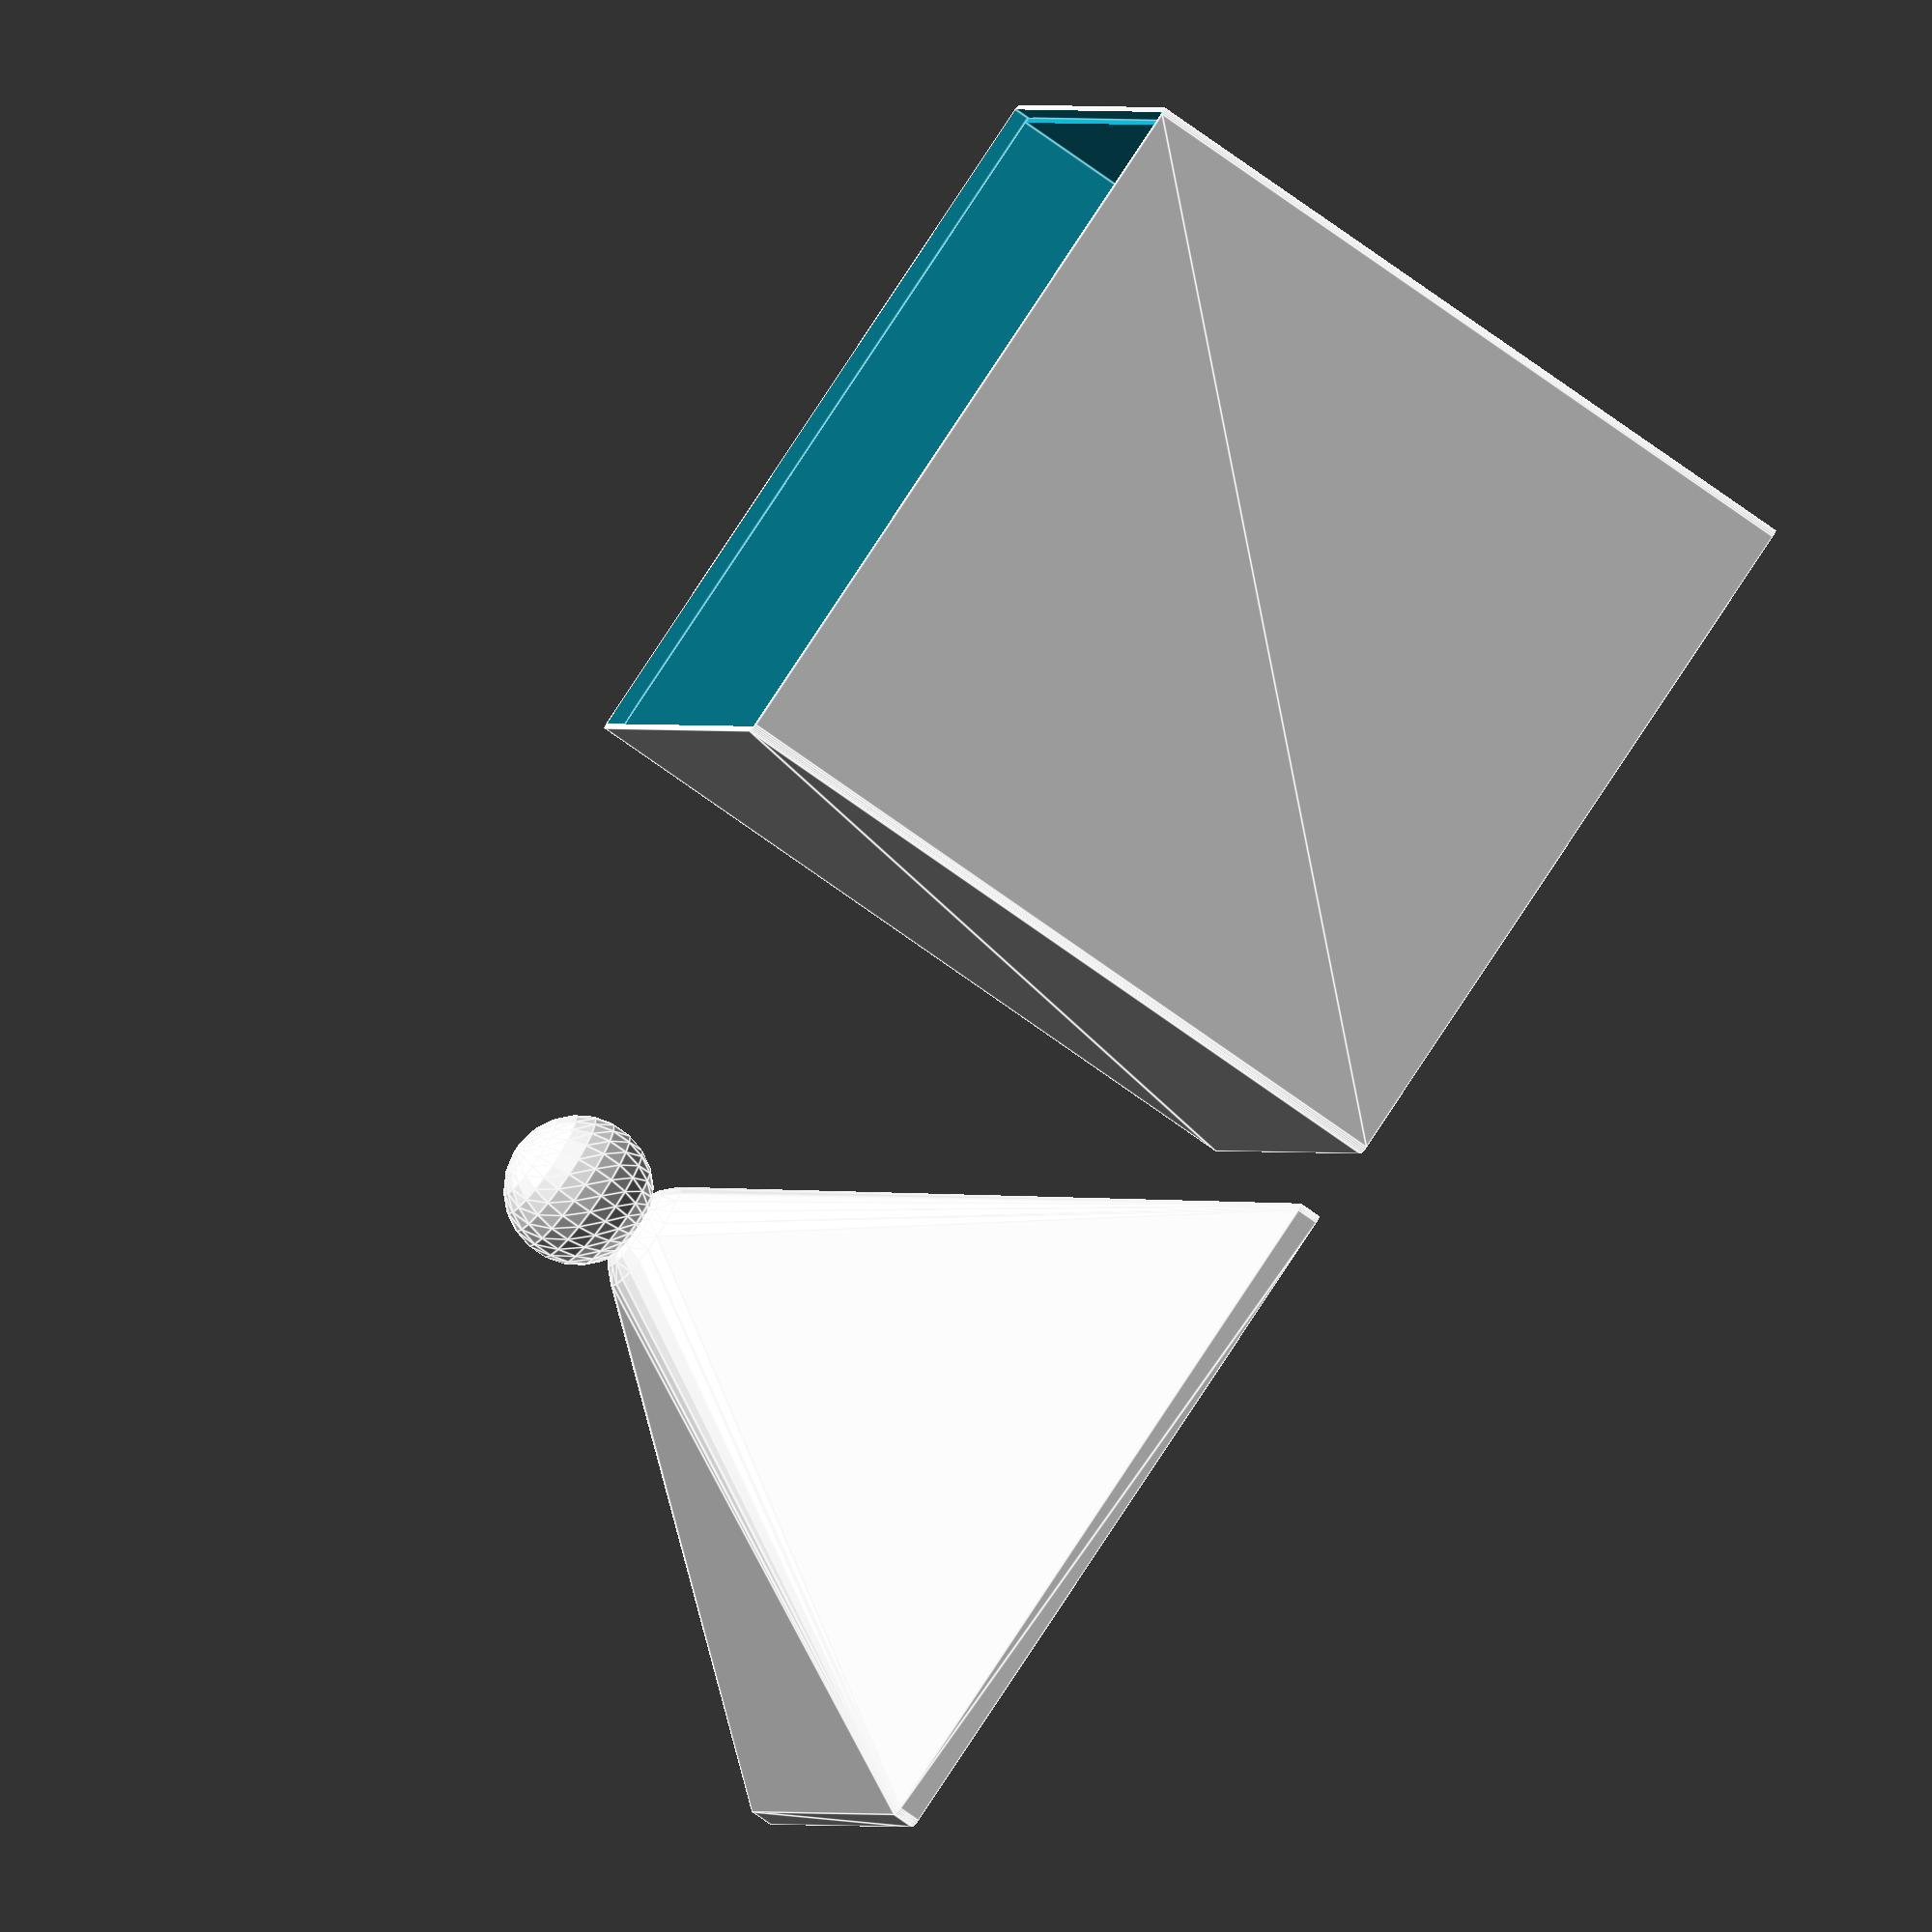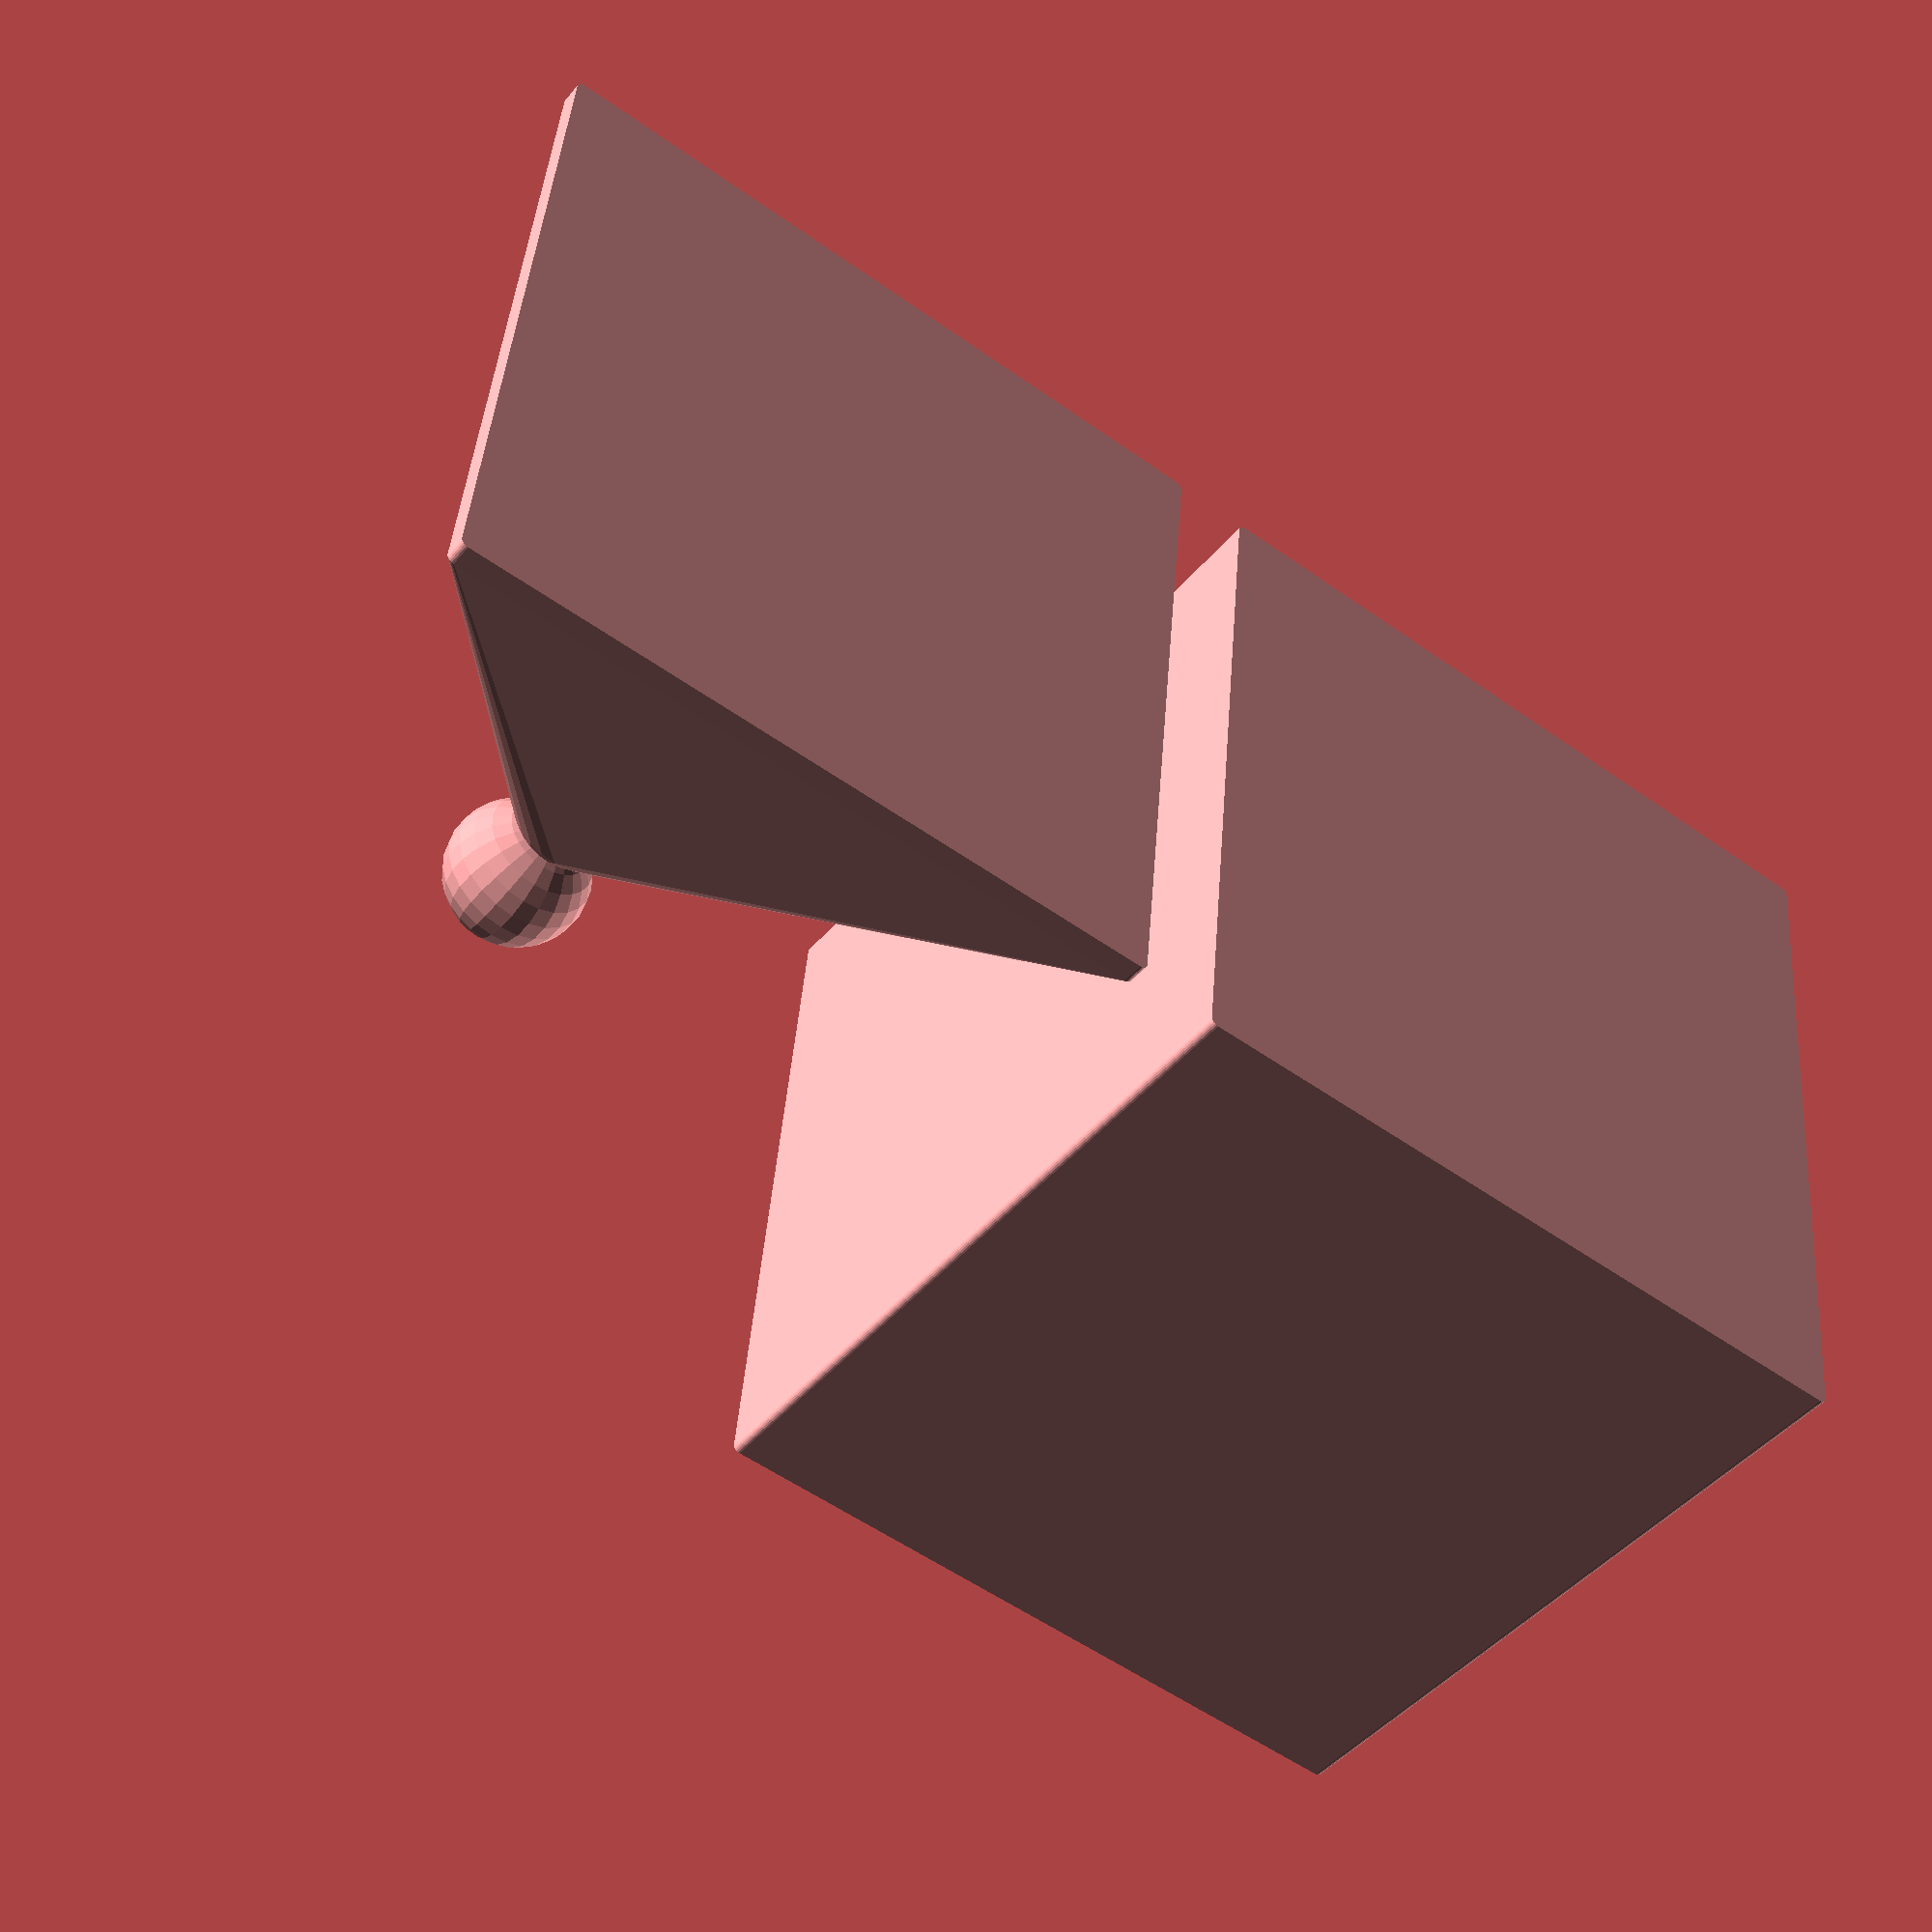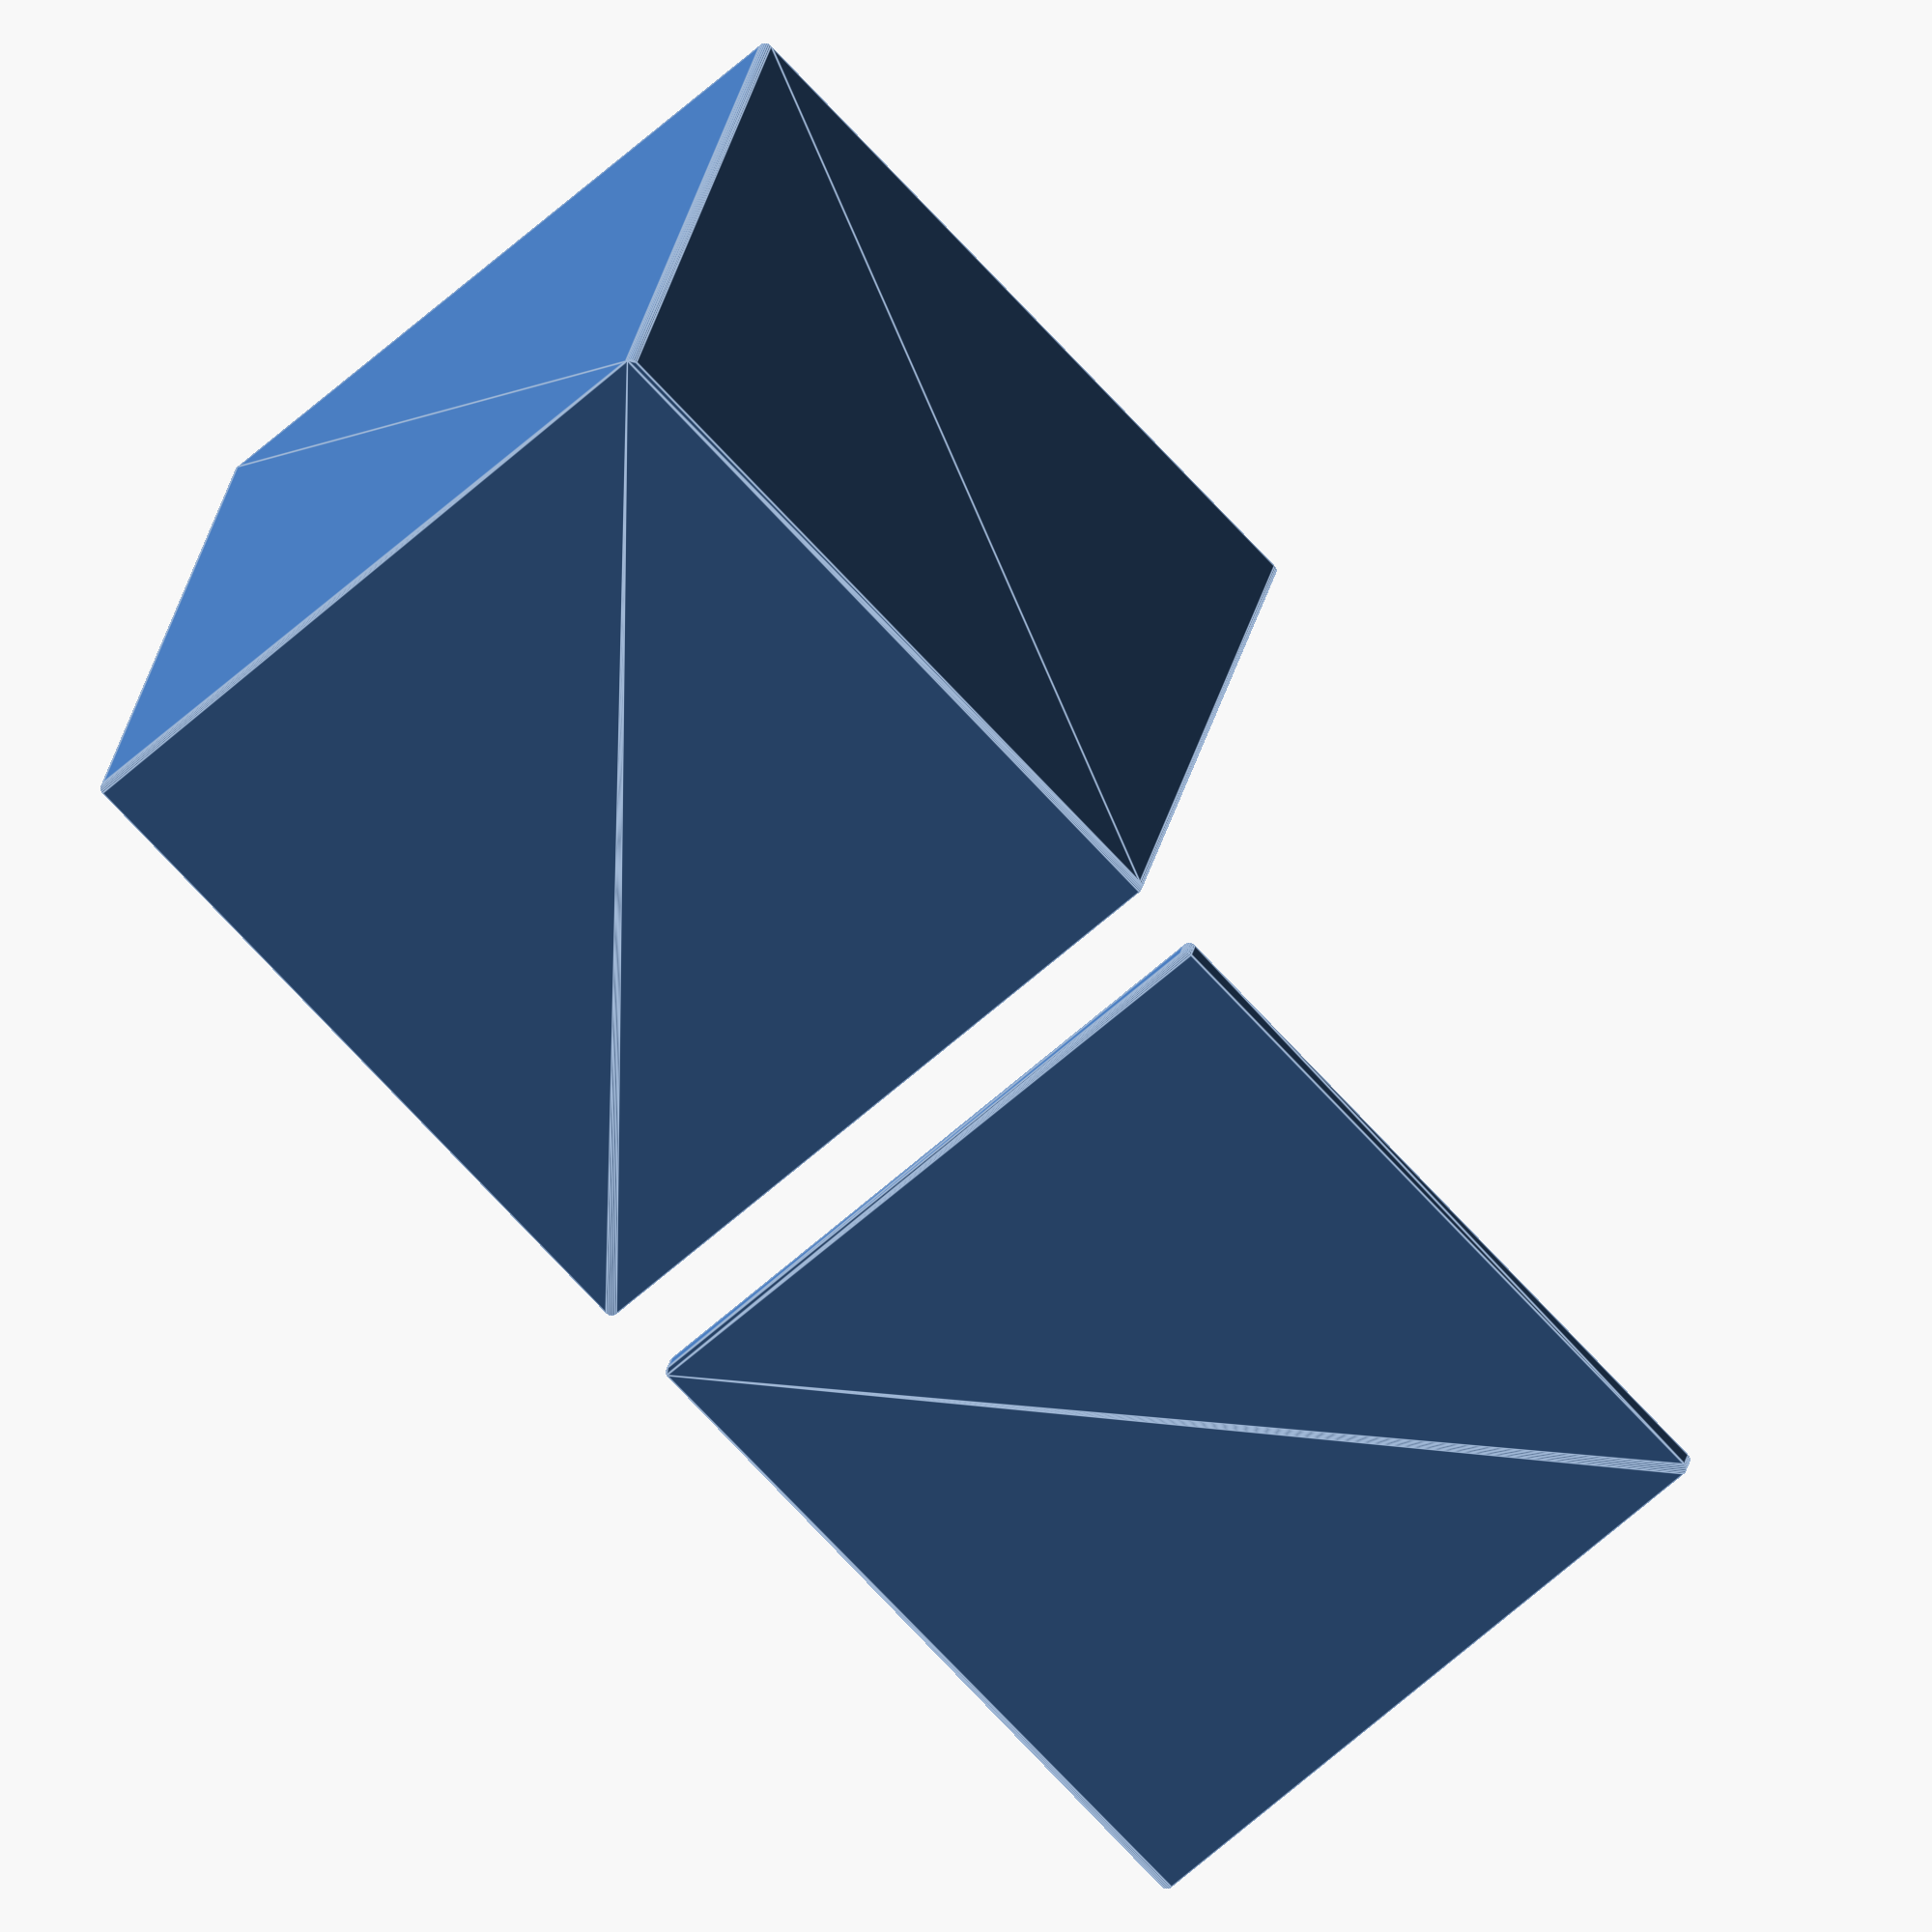
<openscad>

figure = "sphere";      //[sphere,cube,pyramide,triangles,pyramide2,diamond,pyramide3]
//Secret compartment
Secret = "false";   //[true,false]
//Cover
Cover = "true";     //[true,false]
//Box length
long_boit = 100;
//Box width
larg_boit = 100;
//Box height
haut_boit = 100;




module toto() {
}

$fn = 24;


haut_bo_s = haut_boit/2;
ray_sph = long_boit/10;
ray1_cyl = larg_boit/5.5;
ray2_cyl = 0;
haut_cyl = haut_boit/3;
cote_cub = long_boit/6;
ray_cyl_t = ray_sph;
haut_cyl_t = ray_cyl_t;
haut_t = ray_sph*2;
cot_tr = cote_cub*1.5;


teta = 2;
ep_bort = 1.5;
ep_bort_s = 2.25;
ep_fond = 1.5;
sec_haut = 5;
sec = 2;
haut_couv_av_hul = 2;   //hauteur du couvercle avant que l'on fasse le hull
haut_bord = haut_couv_av_hul;
long_boit_int = long_boit - ep_bort*teta;
larg_boit_int = larg_boit - ep_bort*teta;
haut_boit_int = haut_boit - ep_fond;
haut_couv = haut_boit/teta;
ray_cyl_mink = 1;
haut_cyl_mink = 1;
tolerance=0.5;


boite();
if(Secret == "false") {
    translate([0,larg_boit+10,0])
    if(Cover == "true") {
        couvercle();
    }
}
if(Secret == "true") {
    if(Cover == "true") {
        translate([0,larg_boit*2+10*2,0])
        couvercle();
    }
}




module boite() {
    if(Secret == "true") {
        translate([0,larg_boit+10,0]){
            union() {
                difference() {
                translate ([ray_cyl_mink, ray_cyl_mink, 0])
                    minkowski() {
                        cube([long_boit-2*ray_cyl_mink, larg_boit-2*ray_cyl_mink, haut_boit-haut_cyl_mink]);
                        cylinder(r = ray_cyl_mink, h = haut_cyl_mink);
                    }
                    translate([ep_bort_s/3*2, ep_bort_s/3*2, ep_fond])
                        cube([long_boit-ep_bort_s/3*2*2, larg_boit-ep_bort_s/3*2*2, haut_boit_int + sec_haut]);
        //            translate([ep_bort/teta,ep_bort/teta,haut_boit-haut_bord])
        	//			cube([long_boit-ep_bort, larg_boit-ep_bort, haut_bord + sec]);
                    translate([ep_bort_s/3,ep_bort_s/3,haut_bo_s-haut_couv_av_hul])
                    cube([long_boit-ep_bort_s/3*2,larg_boit-ep_bort_s/3*2,haut_boit]);
                }
            }
        }
                        difference() {
                    cube([long_boit_int+ep_bort_s/3,larg_boit_int+ep_bort_s/3,haut_boit_int-haut_bo_s]);
                    translate([ep_bort_s/2,ep_bort_s/2,ep_fond])
                    cube([long_boit_int-ep_bort_s/3*2,larg_boit_int-ep_bort_s/3*2,haut_boit_int]);
            }
        }
                    
                    
    if(Secret == "false") {        
        union() {
            difference() {
                translate ([ray_cyl_mink, ray_cyl_mink, 0])
                    minkowski() {
                        cube([long_boit-2*ray_cyl_mink, larg_boit-2*ray_cyl_mink, haut_boit-haut_cyl_mink]);
                        cylinder(r = ray_cyl_mink, h = haut_cyl_mink);
                    }
                    translate([ep_bort, ep_bort, ep_fond])
                        cube([long_boit_int, larg_boit_int, haut_boit_int + sec_haut]);
                    translate([ep_bort/teta,ep_bort/teta,haut_boit-haut_bord])
                        cube([long_boit-ep_bort, larg_boit-ep_bort, haut_bord + sec]);
                    
    
    
        
            }
        }
        
    }    

    }

module couvercle() {
    union () {
        hull() {
			translate ([ray_cyl_mink, ray_cyl_mink, 0])
				minkowski() {
					cube([long_boit - ep_bort - ray_cyl_mink*2 - tolerance, larg_boit - ep_bort - ray_cyl_mink*2 - tolerance, haut_couv_av_hul]);
					cylinder(r = ray_cyl_mink, h = haut_cyl_mink);
				}
            if(figure == "sphere")
                translate([long_boit/teta - ep_bort - tolerance/2,  larg_boit/teta - ep_bort - tolerance/2, haut_couv+ray_sph])
					sphere(r=ray_sph);
            if(figure == "cube")
                translate([long_boit/teta -cote_cub/teta - tolerance/2, larg_boit/teta -cote_cub/teta - tolerance/2, haut_couv])
					cube(cote_cub);
            if(figure == "pyramide")
                translate([long_boit/teta - ep_bort - tolerance/2,  larg_boit/teta - ep_bort - tolerance/2, haut_couv+ray_sph])
					sphere(r=ray_sph);
            if(figure == "triangles")
                translate([long_boit/teta - ep_bort - tolerance/2,  larg_boit/teta - ep_bort - tolerance/2, haut_couv+ray_sph])
					sphere(r=ray_sph);
            if(figure == "pyramide2")
                translate([long_boit/teta - ep_bort - tolerance/2,  larg_boit/teta - ep_bort - tolerance/2, haut_couv+ray_sph])
					sphere(r=ray_sph);
            if(figure == "diamond")
                translate([long_boit/teta - ep_bort - tolerance/2,  larg_boit/teta - ep_bort - tolerance/2, haut_couv+ray_sph])
					sphere(r=ray_sph);
            if(figure == "sphere2")
                translate([long_boit/teta - ep_bort - tolerance/2,  larg_boit/teta - ep_bort - tolerance/2, haut_couv+ray_sph])
					sphere(r=ray_sph);
            if(figure == "pyramide3")
                translate([long_boit/teta - ep_bort - tolerance/2,  larg_boit/teta - ep_bort - tolerance/2, haut_couv+ray_sph])
					sphere(r=ray_sph);
        
        
        }
            if(figure == "sphere")
                translate([long_boit/teta - ep_bort - tolerance/2,  larg_boit/teta - ep_bort - tolerance/2,  haut_couv+ray_sph*teta+ray_sph*0.7])
                sphere(r=ray_sph);
            if(figure == "cube")
                translate([long_boit/teta - tolerance/2, larg_boit/teta - tolerance/2, haut_couv+cote_cub*1.5])
                cube(cote_cub,center=true);
            if(figure == "pyramide")
                translate([long_boit/teta - ep_bort - tolerance/2,  larg_boit/teta - ep_bort - tolerance/2 ,haut_couv+haut_cyl+haut_cyl/1.2])
                rotate([180,0,0])
                cylinder(r1 = ray1_cyl, r2 = ray2_cyl, h = haut_cyl);
            if(figure == "triangles")
                translate([long_boit/2-haut_cyl_t*3.15,larg_boit/2-haut_cyl_t/1.2,0])
                union() {
                    translate([haut_t-ray_sph/6,0,haut_t+ray_cyl_t+haut_couv+ray_sph])    
                    couv_t();
    }
            if(figure == "pyramide2")
                translate([long_boit_int/2-cote_cub/2,larg_boit_int/2-cote_cub/2,haut_couv+ray_sph*2])
                rotate([0,180,0])
                translate([-cote_cub+ray_sph/16,-ray_sph/16,-haut_cyl+1])
                hull() {
                    cube([cote_cub,cote_cub,1]);
                    translate([cote_cub/2-0.5,cote_cub/2-0.5,haut_cyl])
                    cube([1,1,1]);
                }
            if(figure == "diamond")
                translate([long_boit_int/2-cote_cub/2,larg_boit_int/2-cote_cub/2,haut_couv+ray_sph*2])
                rotate([0,180,0])
                translate([-cote_cub+ray_sph/16,-ray_sph/16,-haut_cyl+1])
                hull() {
                    cube([cote_cub,cote_cub,1]);
                    translate([cote_cub/2-0.5,cote_cub/2-0.5,haut_cyl])
                    cube([1,1,1]);
                    translate([cote_cub/2-0.5,cote_cub/2-0.5,-haut_cyl])
                    cube([1,1,1]);
                }
            if(figure == "pyramide3")
                translate([-cot_tr/2,-(sqrt(cot_tr*cot_tr-(cot_tr/2*cot_tr/2)))/3,0])
                translate([long_boit/2-ray_cyl_mink*2,larg_boit/2-ray_cyl_mink*2,haut_couv+ray_sph*2+cot_tr/1.5])
            mirror([0,0,1]){ 
                    tri_equ();
            }
            
}

}



module couv_t() {
    rotate([-90,0,0])
        hull () {
            translate([0,0,0]) 
                cylinder(r=ray_cyl_t,h=haut_cyl_t);
            translate([haut_t,0,0]) 
                cylinder(r=ray_cyl_t,h=haut_cyl_t);
            translate([haut_t/2,haut_t,0]) 
                cylinder(r=ray_cyl_t,h=haut_cyl_t);
    }
        translate([haut_cyl_t+ray_cyl_t/2,-ray_cyl_t/2,0])
        rotate([-90,0,90])
        hull () {
            translate([0,0,0]) 
                cylinder(r=ray_cyl_t,h=haut_cyl_t);
            translate([haut_t,0,0]) 
                cylinder(r=ray_cyl_t,h=haut_cyl_t);
            translate([haut_t/2,haut_t,0]) 
                cylinder(r=ray_cyl_t,h=haut_cyl_t);  
}
    }
      

module tri_equ() {
    polyhedron(points = [[0,0,0],[cot_tr,0,0],[cot_tr/2,sqrt(cot_tr*cot_tr-(cot_tr/2*cot_tr/2)),0],[cot_tr/2,(sqrt(cot_tr*cot_tr-(cot_tr/2*cot_tr/2)))/3,sqrt(cot_tr*cot_tr-(cot_tr/2*cot_tr/2))]],faces=[ [0,1,4],[1,2,4],[2,3,4],[3,0,4],[1,0,3],[2,1,3],[0,1,2],[0,2,3]]);
    
}
    





























</openscad>
<views>
elev=73.6 azim=250.3 roll=54.2 proj=o view=edges
elev=45.1 azim=84.6 roll=143.2 proj=p view=solid
elev=154.7 azim=43.9 roll=349.7 proj=o view=edges
</views>
